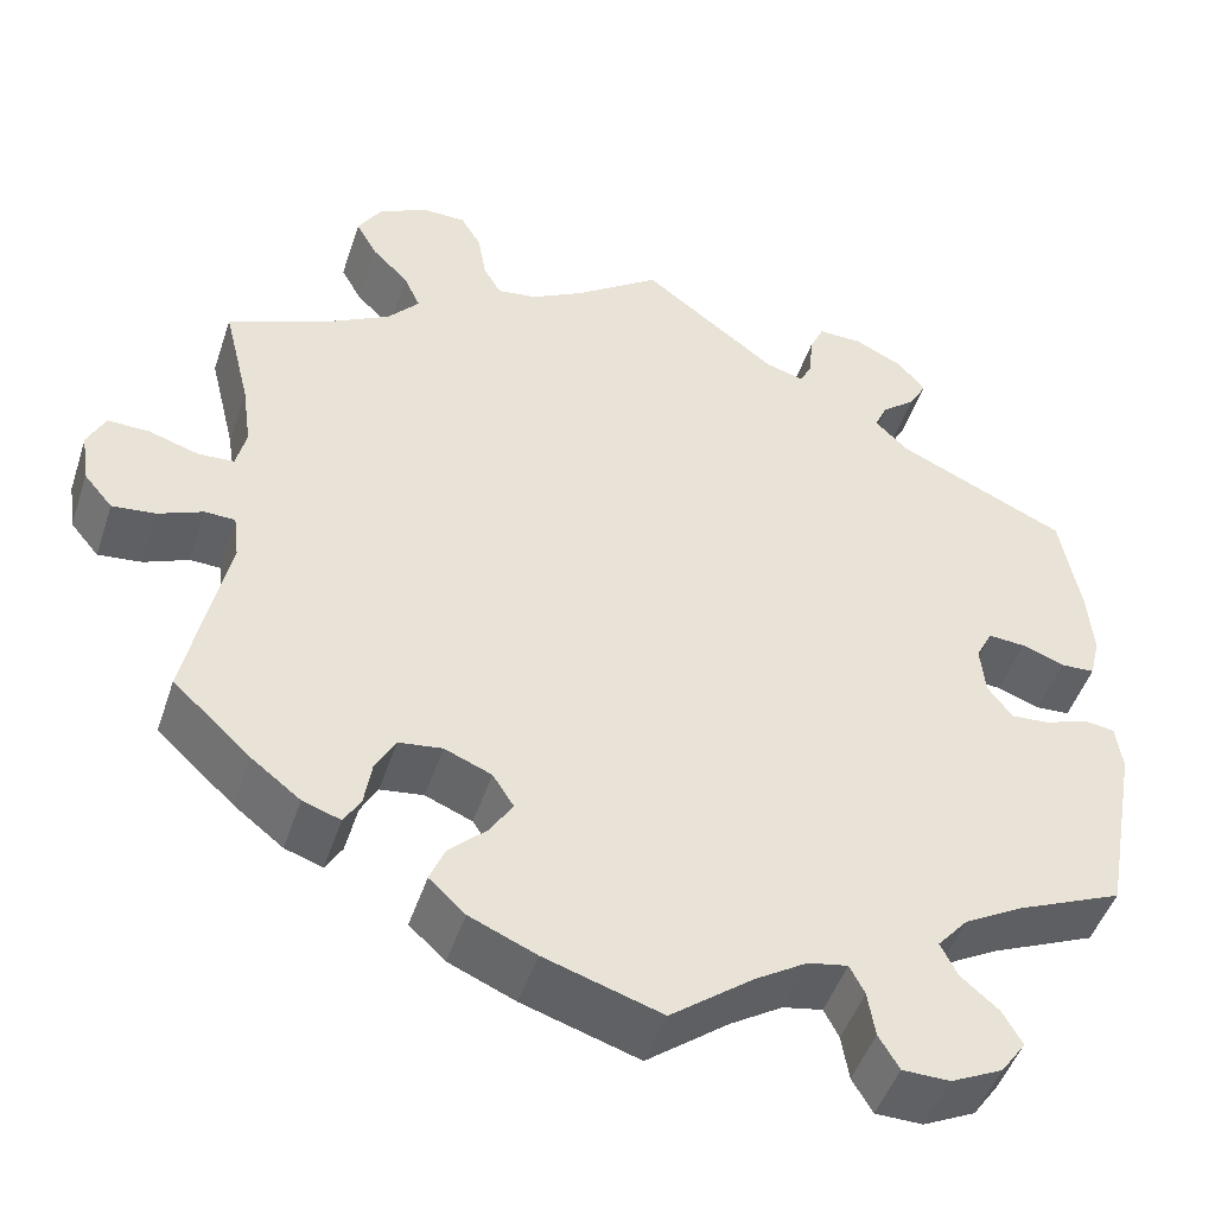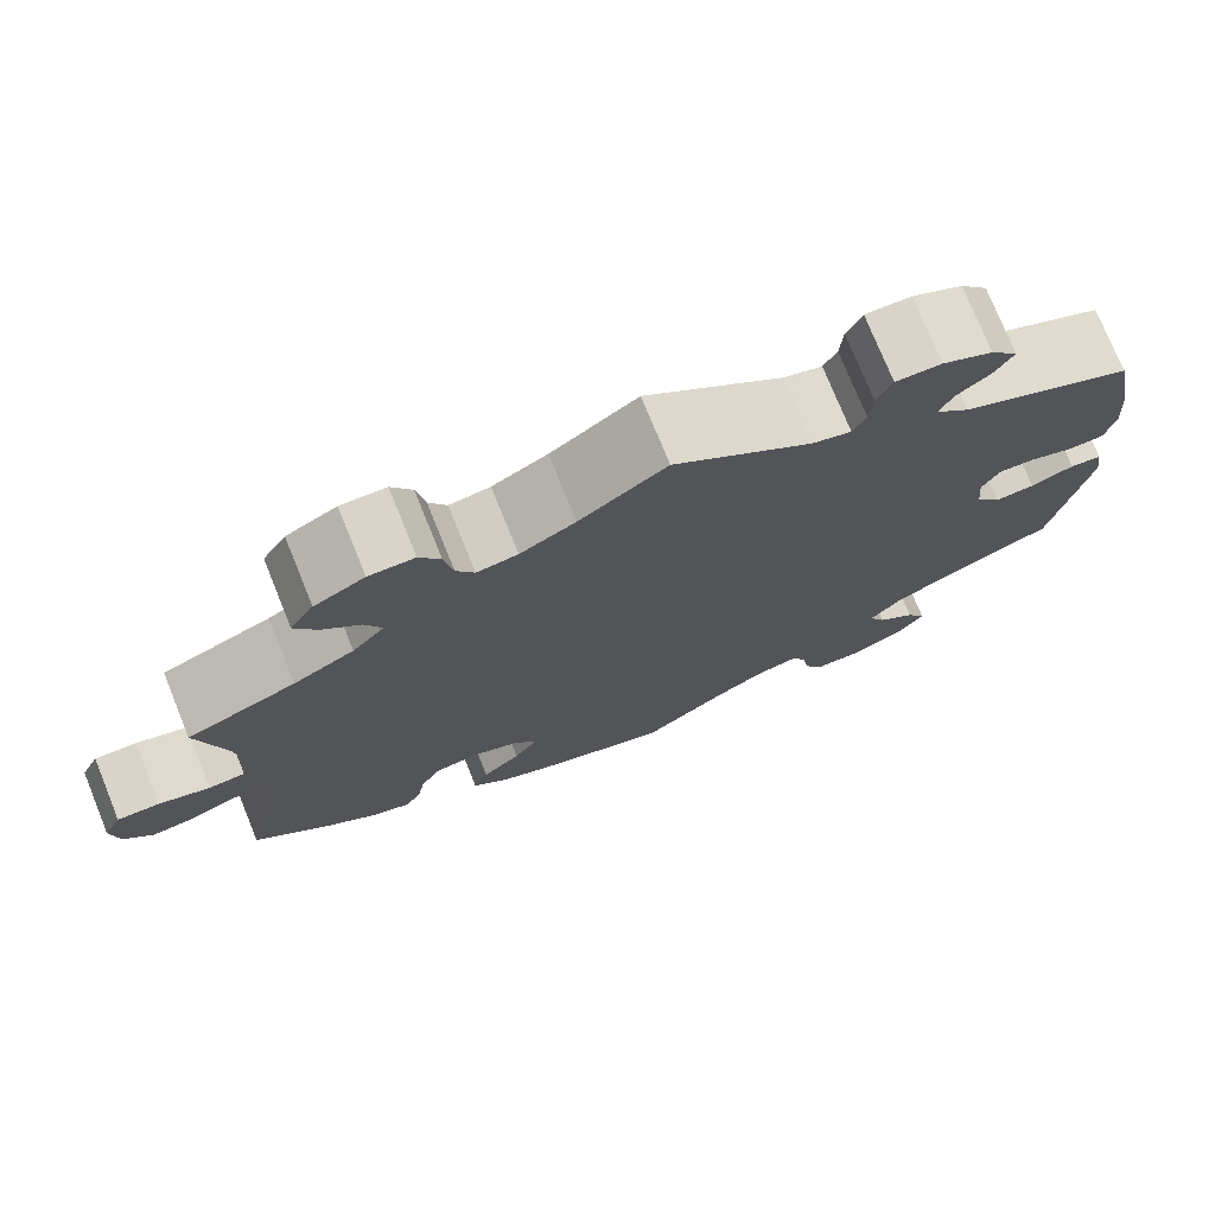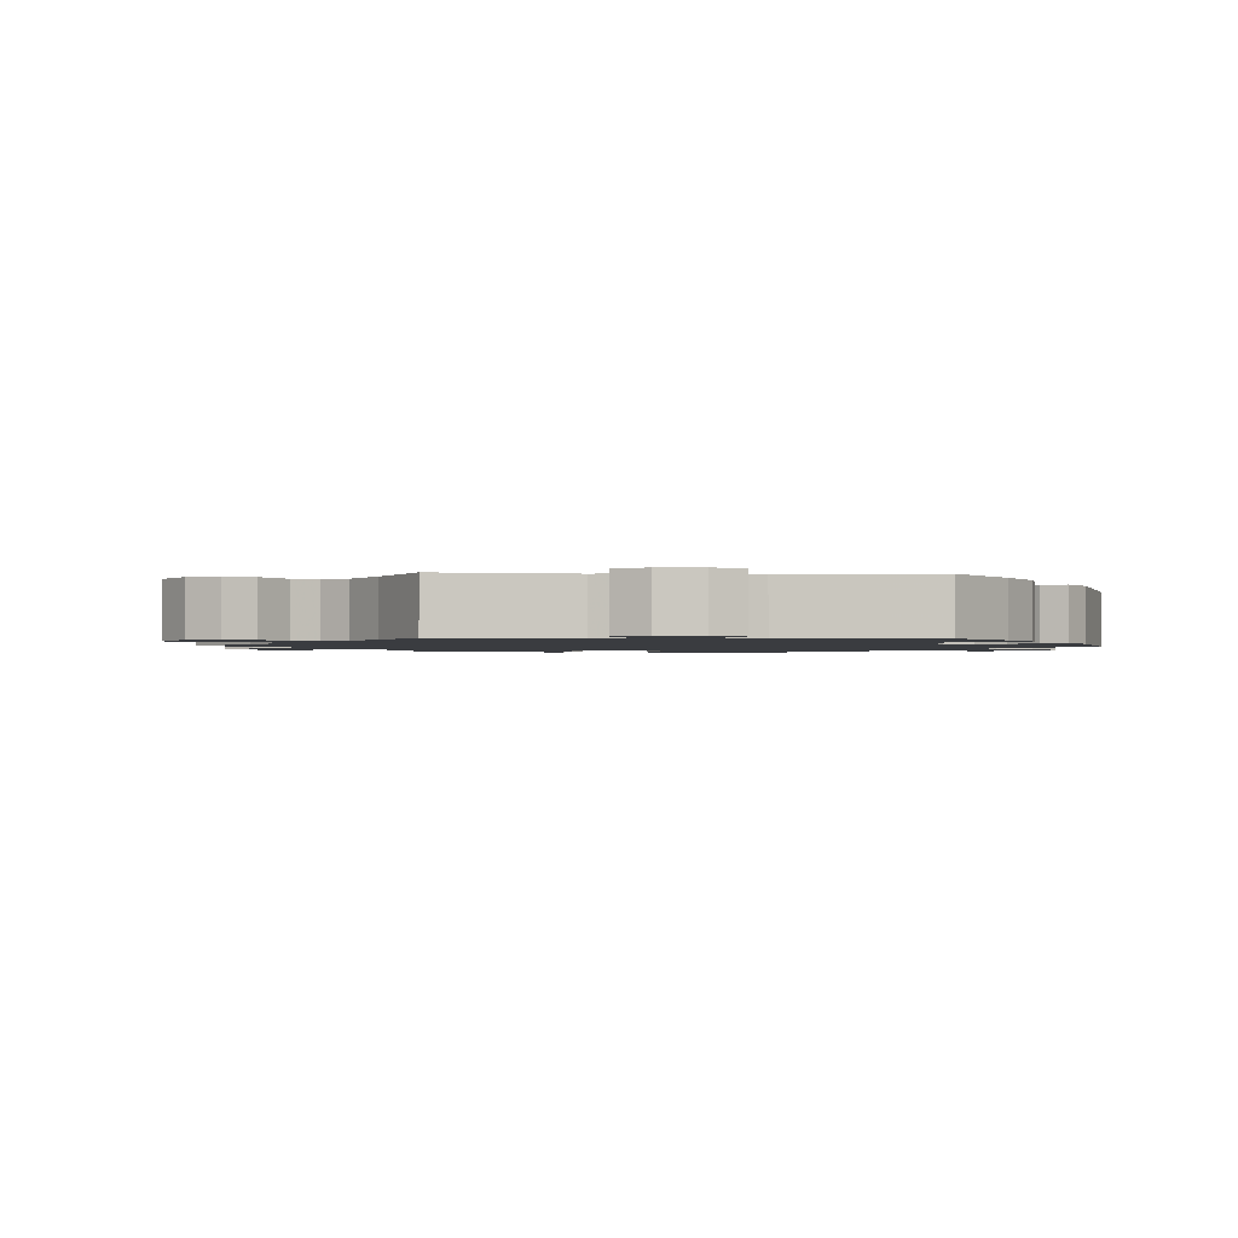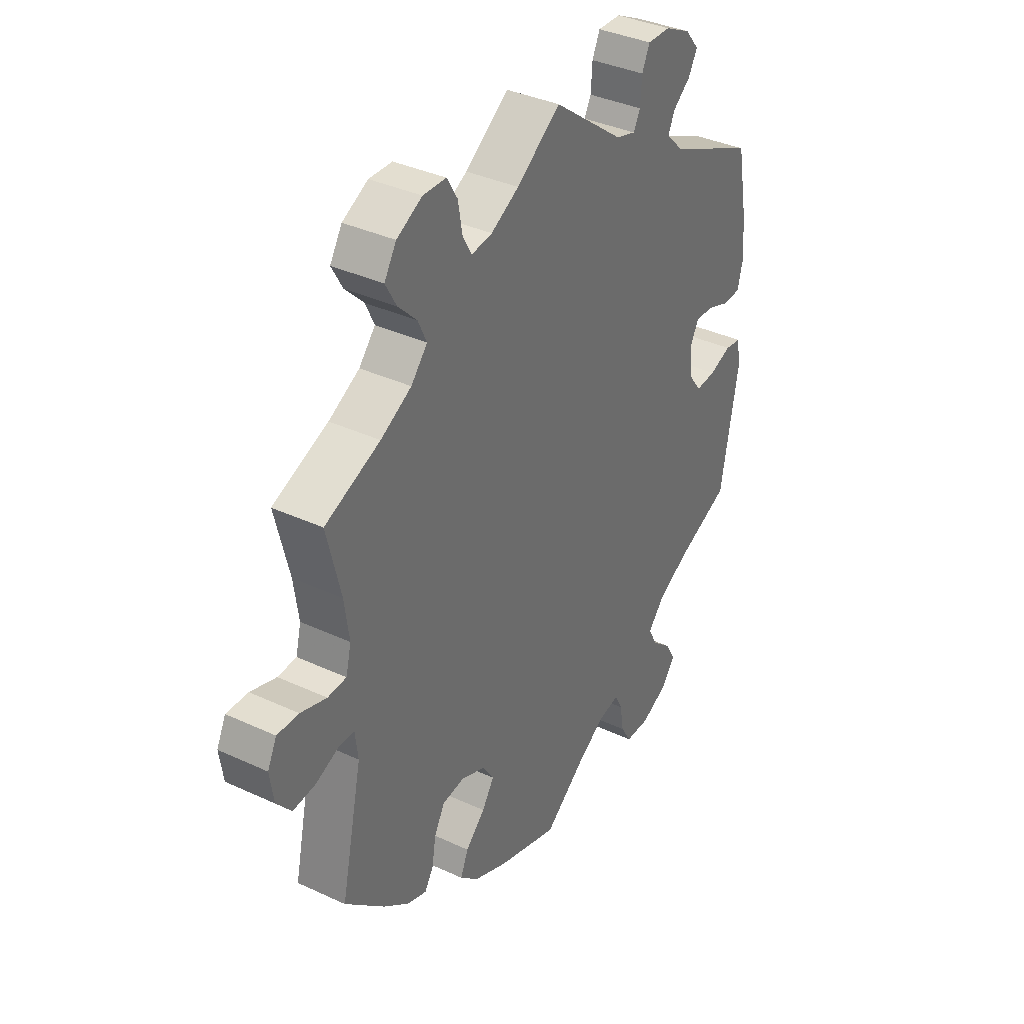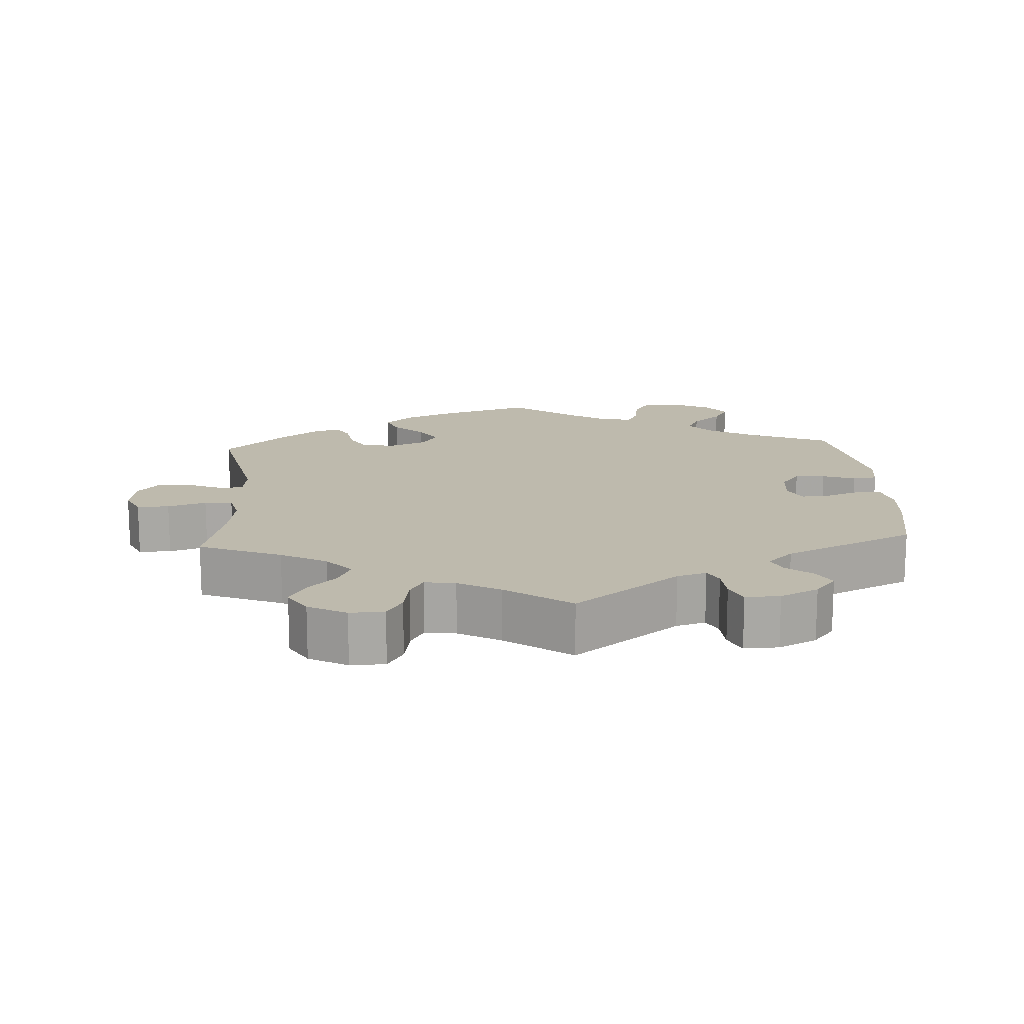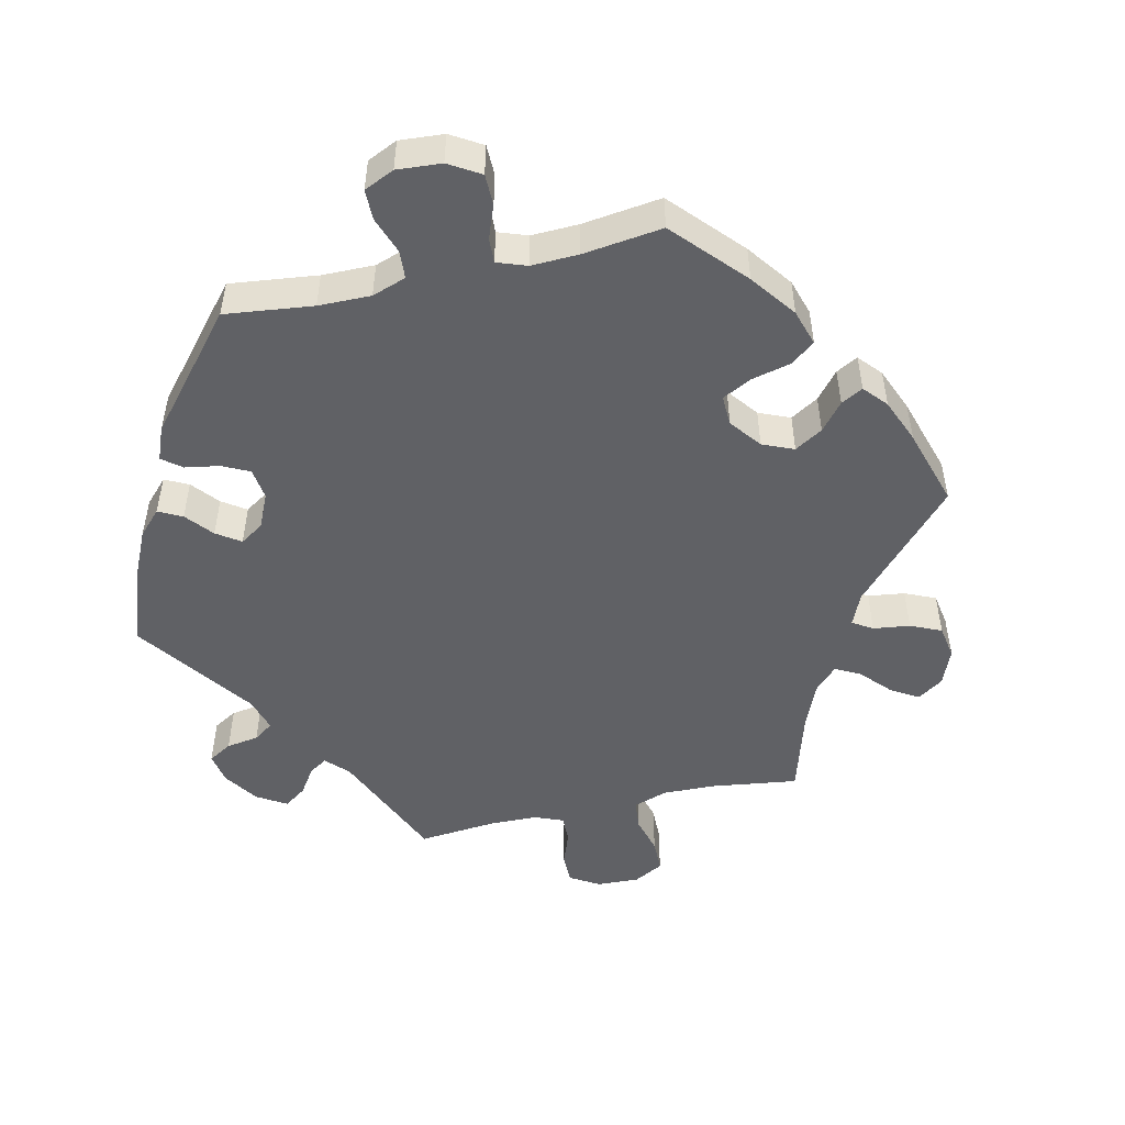
<metadata>
{"format":"obj","ext":"obj","renderer":"f3d","projection":"perspective","resolution":1024,"background":"white","views":[{"elev":-47.5,"azim":-18.0,"up":"+Z"},{"elev":75.6,"azim":-22.1,"up":"+Z"},{"elev":-1.6,"azim":26.5,"up":"+Y"},{"elev":36.7,"azim":-58.9,"up":"+Z"},{"elev":15.4,"azim":-3.5,"up":"+Y"},{"elev":-49.5,"azim":162.8,"up":"+Y"}]}
</metadata>
<code>
v 0.386 0.07 -0.338
v 0.322 0.07 -0.374
v 0.289 0.07 -0.412
v 0.307 0.07 -0.448
v 0.348 0.07 -0.483
v 0.369 0.07 -0.52
v 0.342 0.07 -0.558
v 0.286 0.07 -0.585
v 0.235 0.07 -0.584
v 0.213 0.07 -0.547
v 0.205 0.07 -0.498
v 0.189 0.07 -0.467
v 0.146 0.07 -0.475
v 0.09 0.07 -0.51
v 0.001 0.07 -0.578
v -0.125 0.07 -0.538
v -0.197 0.07 -0.507
v -0.236 0.07 -0.471
v -0.22 0.07 -0.432
v -0.179 0.07 -0.393
v -0.154 0.07 -0.354
v -0.177 0.07 -0.318
v -0.228 0.07 -0.297
v -0.275 0.07 -0.303
v -0.297 0.07 -0.343
v -0.305 0.07 -0.392
v -0.323 0.07 -0.422
v -0.364 0.07 -0.408
v -0.417 0.07 -0.367
v -0.501 0.07 -0.289
v -0.457 0.07 -0.085
v -0.463 0.07 -0.036
v -0.496 0.07 -0.035
v -0.544 0.07 -0.055
v -0.591 0.07 -0.06
v -0.622 0.07 -0.023
v -0.63 0.07 0.032
v -0.611 0.07 0.071
v -0.566 0.07 0.07
v -0.512 0.07 0.053
v -0.473 0.07 0.055
v -0.462 0.07 0.1
v -0.472 0.07 0.171
v -0.501 0.07 0.289
v -0.386 0.07 0.336
v -0.322 0.07 0.371
v -0.288 0.07 0.41
v -0.306 0.07 0.449
v -0.345 0.07 0.488
v -0.368 0.07 0.529
v -0.343 0.07 0.57
v -0.29 0.07 0.598
v -0.242 0.07 0.597
v -0.22 0.07 0.56
v -0.211 0.07 0.508
v -0.192 0.07 0.475
v -0.149 0.07 0.481
v -0.091 0.07 0.513
v 0 0.07 0.578
v 0.146 0.07 0.468
v 0.187 0.07 0.456
v 0.201 0.07 0.483
v 0.204 0.07 0.529
v 0.22 0.07 0.564
v 0.268 0.07 0.563
v 0.321 0.07 0.537
v 0.35 0.07 0.502
v 0.331 0.07 0.468
v 0.295 0.07 0.439
v 0.281 0.07 0.408
v 0.317 0.07 0.373
v 0.5 0.07 0.289
v 0.522 0.07 0.171
v 0.528 0.07 0.1
v 0.517 0.07 0.054
v 0.48 0.07 0.052
v 0.434 0.07 0.069
v 0.394 0.07 0.072
v 0.376 0.07 0.037
v 0.381 0.07 -0.016
v 0.408 0.07 -0.052
v 0.45 0.07 -0.049
v 0.496 0.07 -0.032
v 0.53 0.07 -0.037
v 0.537 0.07 -0.087
v 0.5 0.07 -0.289
v 0.386 0 -0.338
v 0.322 0 -0.374
v 0.289 0 -0.412
v 0.307 0 -0.448
v 0.348 0 -0.483
v 0.369 0 -0.52
v 0.342 0 -0.558
v 0.286 0 -0.585
v 0.235 0 -0.584
v 0.213 0 -0.547
v 0.205 0 -0.498
v 0.189 0 -0.467
v 0.146 0 -0.475
v 0.09 0 -0.51
v 0.001 0 -0.578
v -0.125 0 -0.538
v -0.197 0 -0.507
v -0.236 0 -0.471
v -0.22 0 -0.432
v -0.179 0 -0.393
v -0.154 0 -0.354
v -0.177 0 -0.318
v -0.228 0 -0.297
v -0.275 0 -0.303
v -0.297 0 -0.343
v -0.305 0 -0.392
v -0.323 0 -0.422
v -0.364 0 -0.408
v -0.417 0 -0.367
v -0.501 0 -0.289
v -0.457 0 -0.085
v -0.463 0 -0.036
v -0.496 0 -0.035
v -0.544 0 -0.055
v -0.591 0 -0.06
v -0.622 0 -0.023
v -0.63 0 0.032
v -0.611 0 0.071
v -0.566 0 0.07
v -0.512 0 0.053
v -0.473 0 0.055
v -0.462 0 0.1
v -0.472 0 0.171
v -0.501 0 0.289
v -0.386 0 0.336
v -0.322 0 0.371
v -0.288 0 0.41
v -0.306 0 0.449
v -0.345 0 0.488
v -0.368 0 0.529
v -0.343 0 0.57
v -0.29 0 0.598
v -0.242 0 0.597
v -0.22 0 0.56
v -0.211 0 0.508
v -0.192 0 0.475
v -0.149 0 0.481
v -0.091 0 0.513
v 0 0 0.578
v 0.146 0 0.468
v 0.187 0 0.456
v 0.201 0 0.483
v 0.204 0 0.529
v 0.22 0 0.564
v 0.268 0 0.563
v 0.321 0 0.537
v 0.35 0 0.502
v 0.331 0 0.468
v 0.295 0 0.439
v 0.281 0 0.408
v 0.317 0 0.373
v 0.5 0 0.289
v 0.522 0 0.171
v 0.528 0 0.1
v 0.517 0 0.054
v 0.48 0 0.052
v 0.434 0 0.069
v 0.394 0 0.072
v 0.376 0 0.037
v 0.381 0 -0.016
v 0.408 0 -0.052
v 0.45 0 -0.049
v 0.496 0 -0.032
v 0.53 0 -0.037
v 0.537 0 -0.087
v 0.5 0 -0.289
f 85 86 1
f 82 83 84 85
f 81 82 85 1
f 80 81 1 2
f 79 80 2 3
f 74 75 76 77
f 74 77 78
f 71 72 73 74
f 70 71 74 78
f 66 67 68 69
f 66 69 70
f 65 66 70
f 62 63 64 65
f 61 62 65 70
f 60 61 70 78
f 58 59 60 78
f 52 53 54 55
f 52 55 56
f 51 52 56
f 48 49 50 51
f 47 48 51 56
f 46 47 56 57
f 43 44 45
f 42 43 45 46
f 41 42 46 57
f 37 38 39 40
f 37 40 41
f 36 37 41
f 33 34 35 36
f 32 33 36 41
f 31 32 41 57
f 25 26 27 28
f 24 25 28 29
f 17 18 19 20
f 17 20 21
f 14 15 16 17
f 13 14 17 21
f 12 13 21 22
f 8 9 10 11
f 8 11 12
f 7 8 12
f 4 5 6 7
f 3 4 7 12
f 79 3 12 22
f 24 29 30 31
f 23 24 31 57
f 57 58 78 79
f 22 23 57 79
f 87 172 171
f 171 170 169 168
f 87 171 168 167
f 88 87 167 166
f 89 88 166 165
f 163 162 161 160
f 164 163 160
f 160 159 158 157
f 164 160 157 156
f 155 154 153 152
f 156 155 152
f 156 152 151
f 151 150 149 148
f 156 151 148 147
f 164 156 147 146
f 164 146 145 144
f 141 140 139 138
f 142 141 138
f 142 138 137
f 137 136 135 134
f 142 137 134 133
f 143 142 133 132
f 131 130 129
f 132 131 129 128
f 143 132 128 127
f 126 125 124 123
f 127 126 123
f 127 123 122
f 122 121 120 119
f 127 122 119 118
f 143 127 118 117
f 114 113 112 111
f 115 114 111 110
f 106 105 104 103
f 107 106 103
f 103 102 101 100
f 107 103 100 99
f 108 107 99 98
f 97 96 95 94
f 98 97 94
f 98 94 93
f 93 92 91 90
f 98 93 90 89
f 108 98 89 165
f 117 116 115 110
f 143 117 110 109
f 165 164 144 143
f 165 143 109 108
f 1 87 88 2
f 2 88 89 3
f 3 89 90 4
f 4 90 91 5
f 5 91 92 6
f 6 92 93 7
f 7 93 94 8
f 8 94 95 9
f 9 95 96 10
f 10 96 97 11
f 11 97 98 12
f 12 98 99 13
f 13 99 100 14
f 14 100 101 15
f 15 101 102 16
f 16 102 103 17
f 17 103 104 18
f 18 104 105 19
f 19 105 106 20
f 20 106 107 21
f 21 107 108 22
f 22 108 109 23
f 23 109 110 24
f 24 110 111 25
f 25 111 112 26
f 26 112 113 27
f 27 113 114 28
f 28 114 115 29
f 29 115 116 30
f 30 116 117 31
f 31 117 118 32
f 32 118 119 33
f 33 119 120 34
f 34 120 121 35
f 35 121 122 36
f 36 122 123 37
f 37 123 124 38
f 38 124 125 39
f 39 125 126 40
f 40 126 127 41
f 41 127 128 42
f 42 128 129 43
f 43 129 130 44
f 44 130 131 45
f 45 131 132 46
f 46 132 133 47
f 47 133 134 48
f 48 134 135 49
f 49 135 136 50
f 50 136 137 51
f 51 137 138 52
f 52 138 139 53
f 53 139 140 54
f 54 140 141 55
f 55 141 142 56
f 56 142 143 57
f 57 143 144 58
f 58 144 145 59
f 59 145 146 60
f 60 146 147 61
f 61 147 148 62
f 62 148 149 63
f 63 149 150 64
f 64 150 151 65
f 65 151 152 66
f 66 152 153 67
f 67 153 154 68
f 68 154 155 69
f 69 155 156 70
f 70 156 157 71
f 71 157 158 72
f 72 158 159 73
f 73 159 160 74
f 74 160 161 75
f 75 161 162 76
f 76 162 163 77
f 77 163 164 78
f 78 164 165 79
f 79 165 166 80
f 80 166 167 81
f 81 167 168 82
f 82 168 169 83
f 83 169 170 84
f 84 170 171 85
f 85 171 172 86
f 86 172 87 1

</code>
